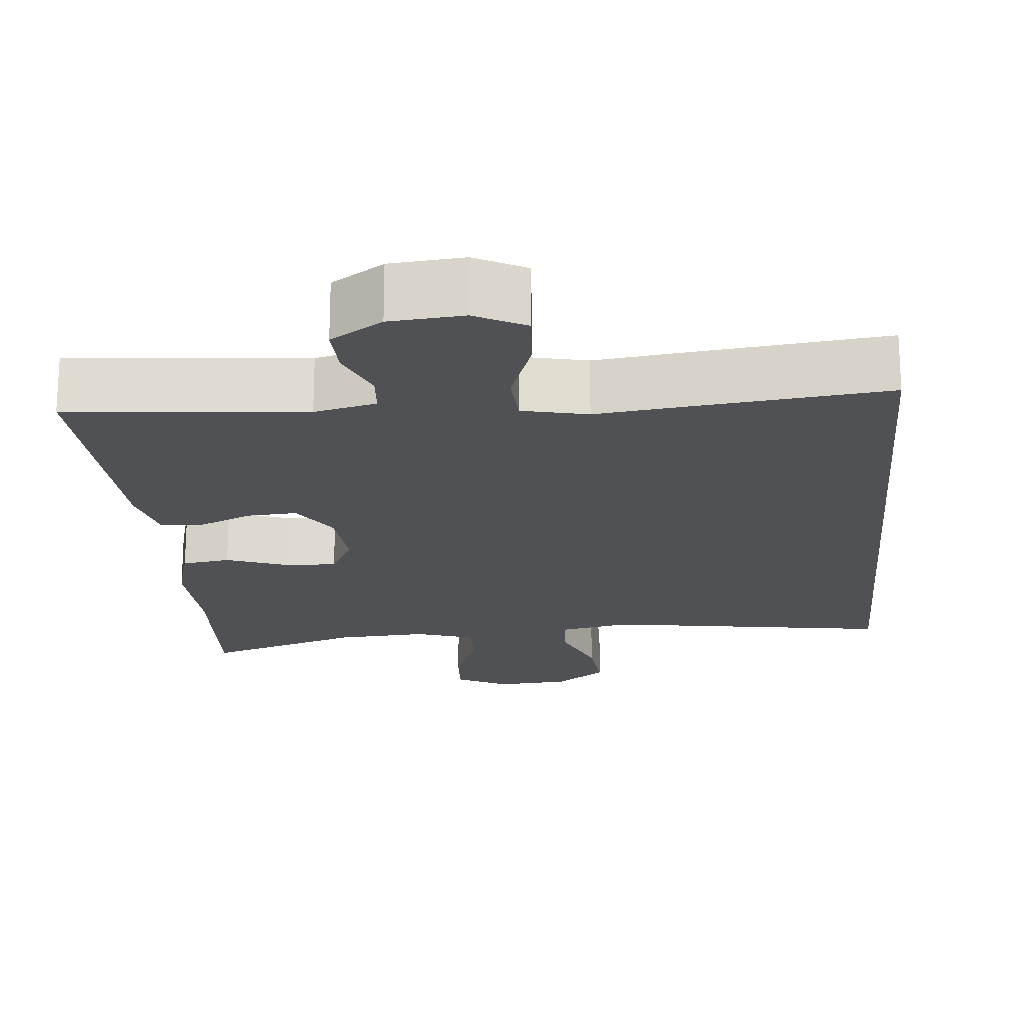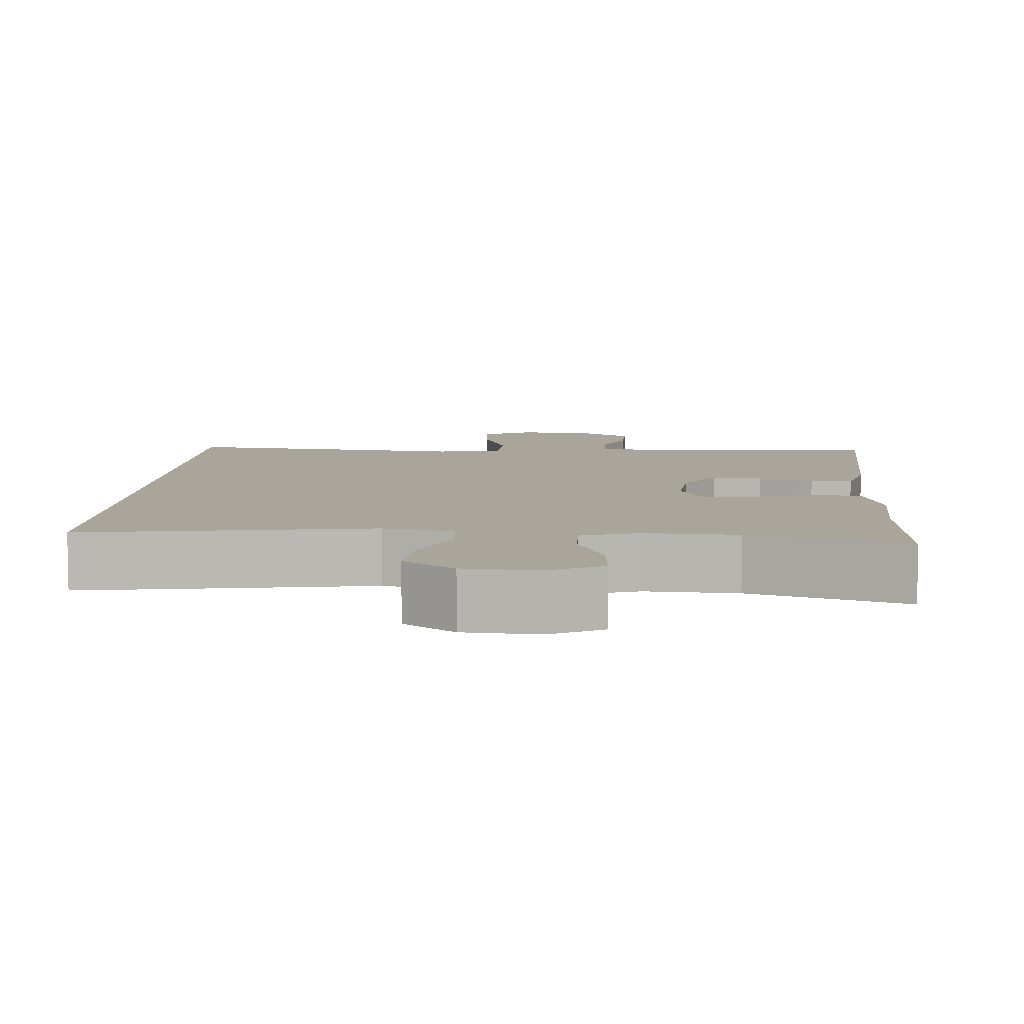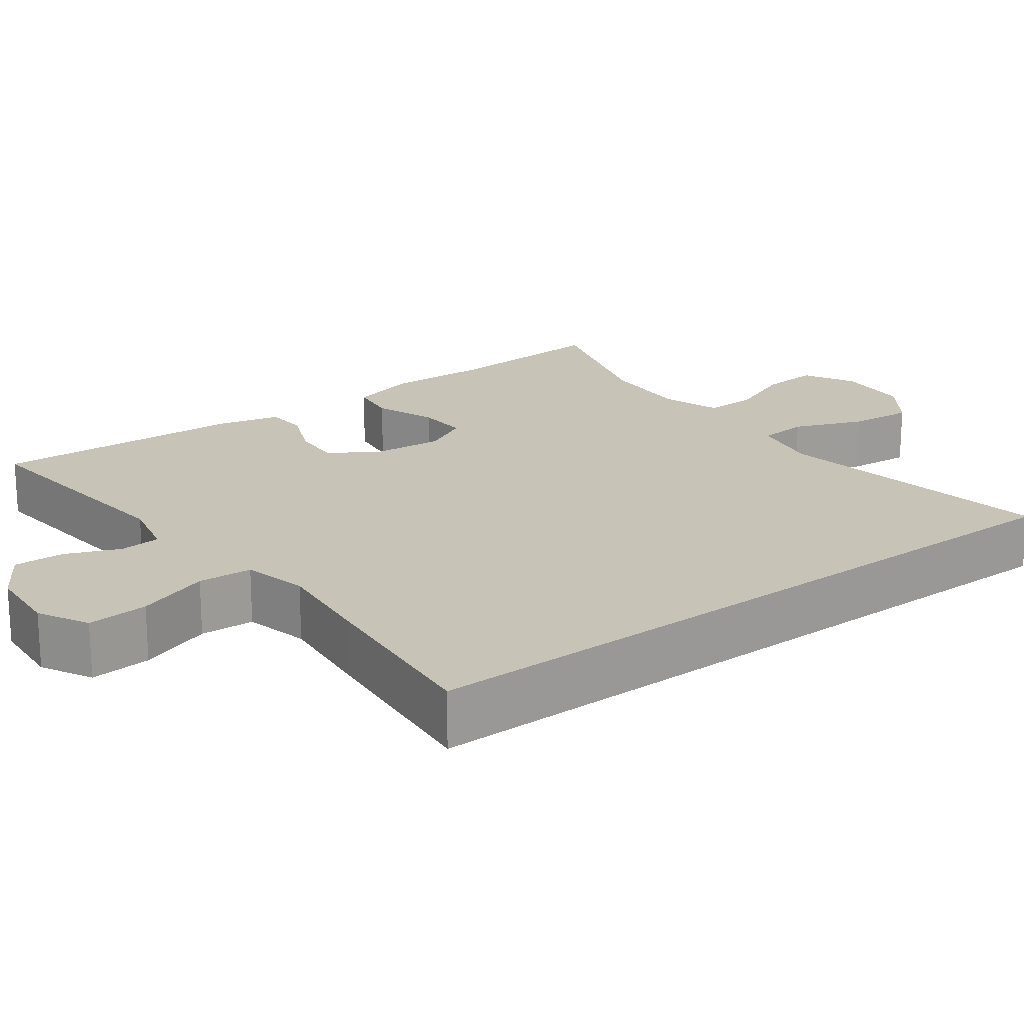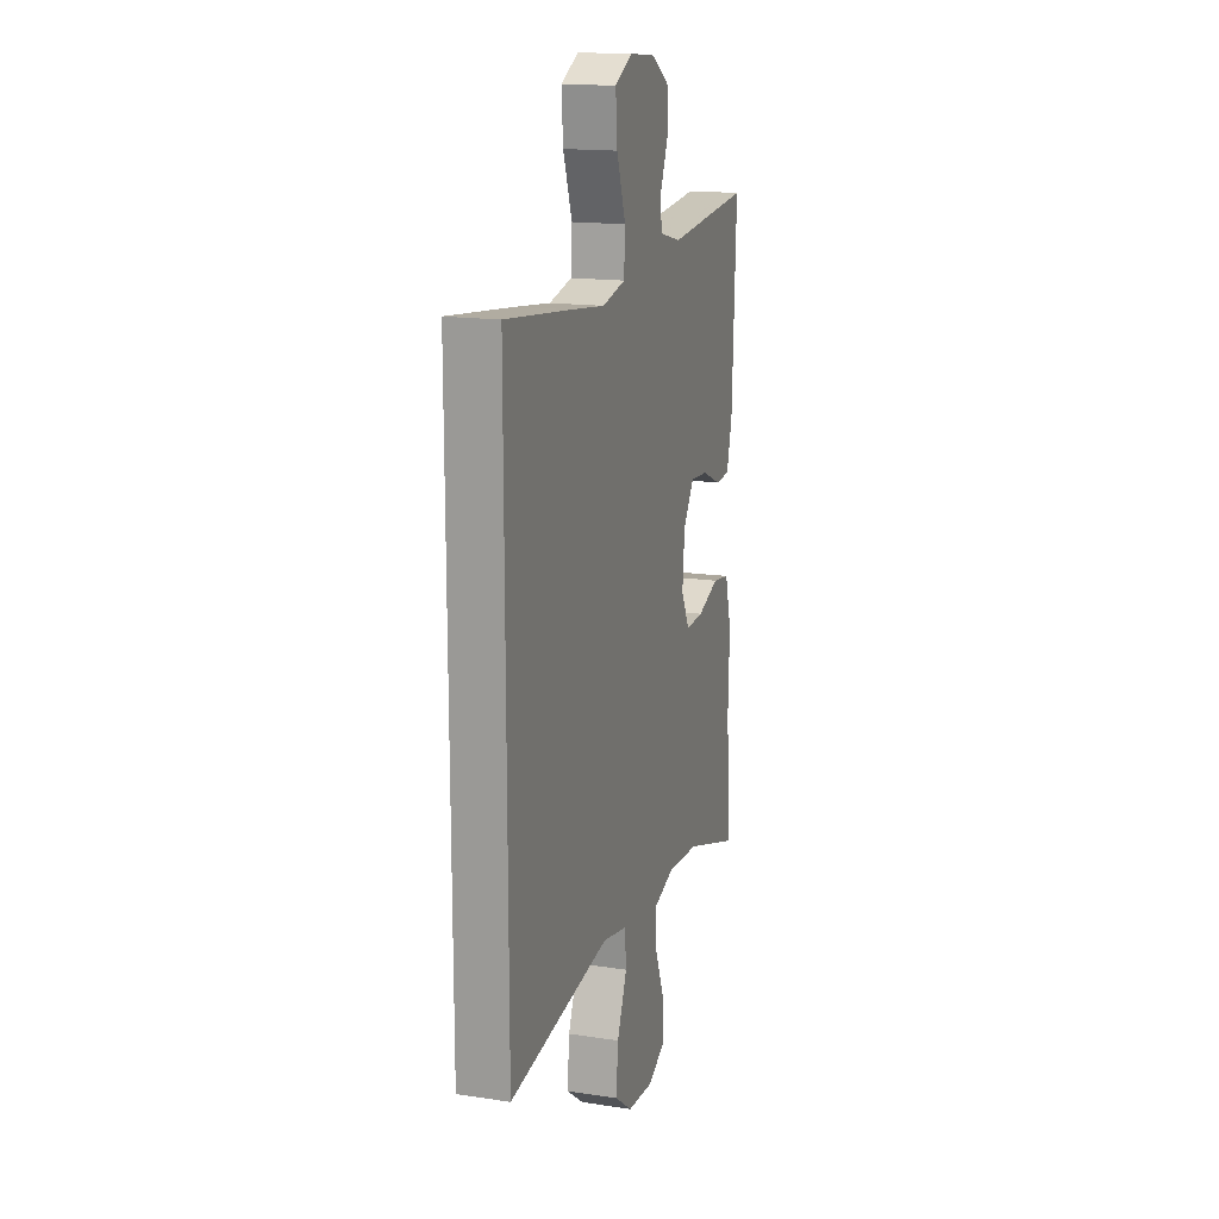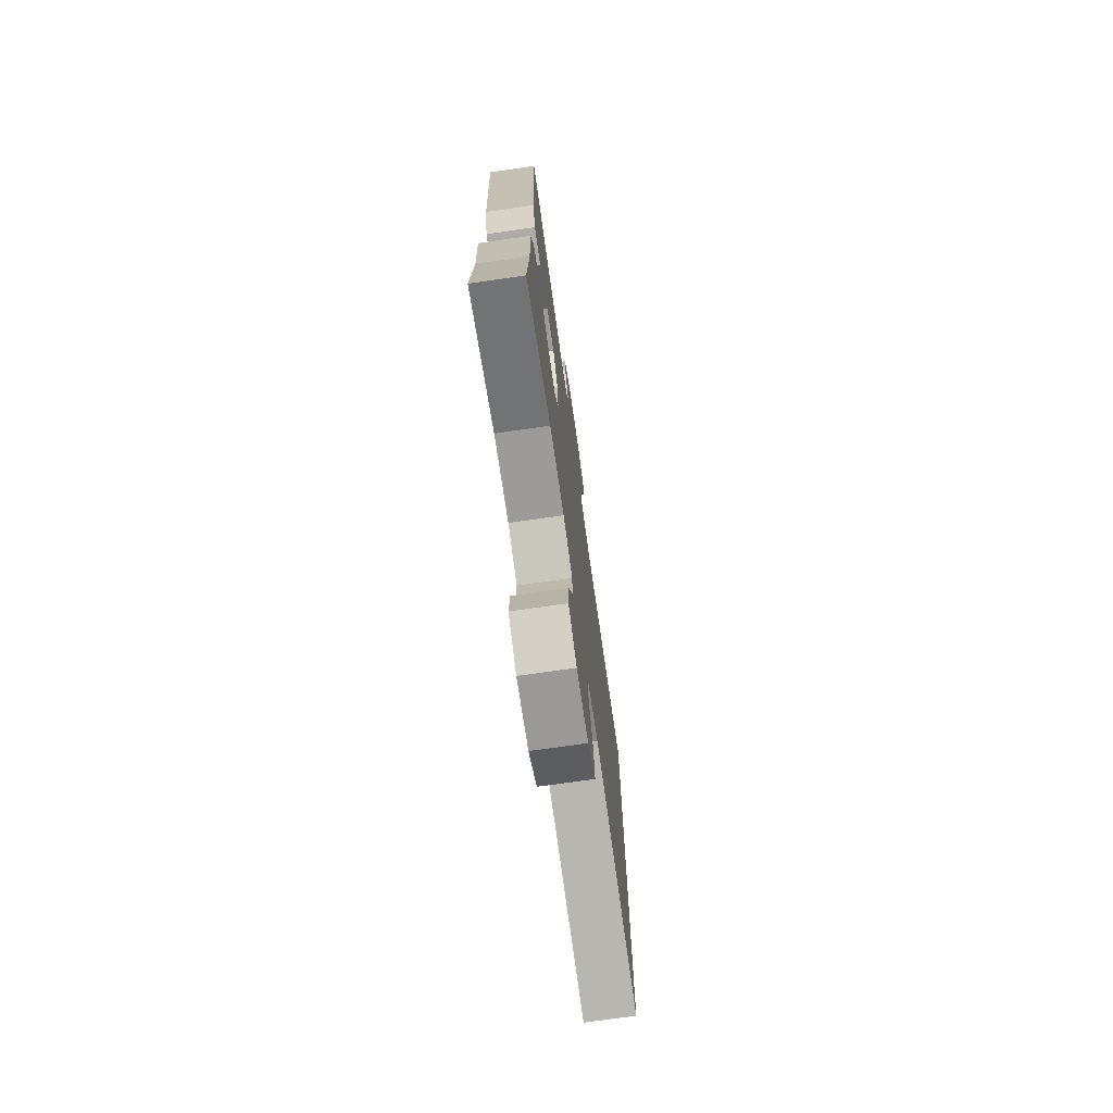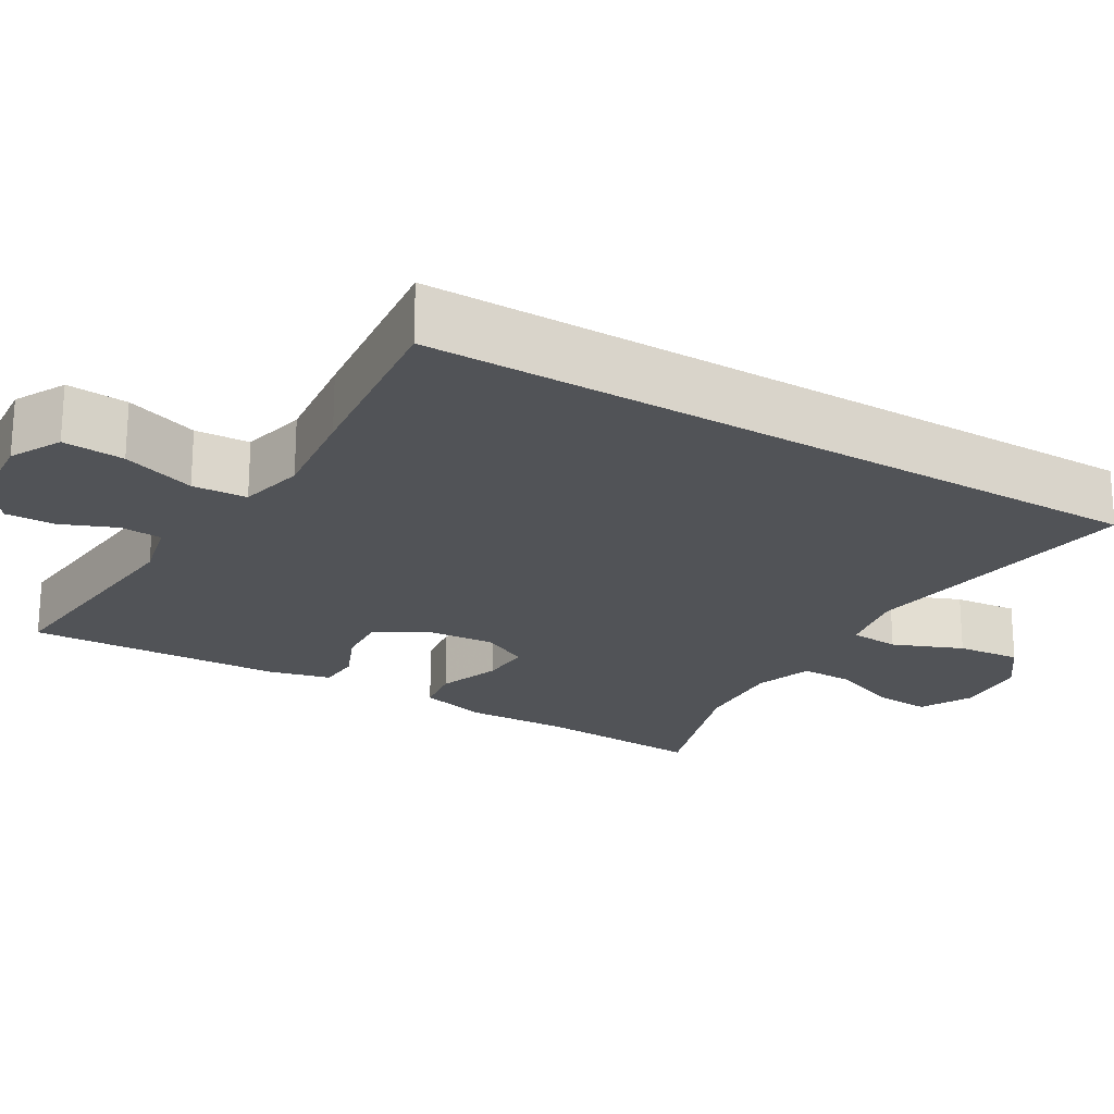
<metadata>
{"format":"obj","ext":"obj","renderer":"f3d","projection":"perspective","resolution":1024,"background":"white","views":[{"elev":-20.0,"azim":5.3,"up":"+Y"},{"elev":7.7,"azim":-176.4,"up":"+Y"},{"elev":19.8,"azim":52.9,"up":"+Y"},{"elev":15.9,"azim":107.6,"up":"+Z"},{"elev":-73.2,"azim":-81.9,"up":"+Z"},{"elev":-22.0,"azim":59.2,"up":"+Y"}]}
</metadata>
<code>
v -0.5 0.07 0.5
v -0.195 0.07 0.471
v -0.115 0.07 0.49
v -0.111 0.07 0.543
v -0.14 0.07 0.613
v -0.142 0.07 0.678
v -0.075 0.07 0.721
v 0.02 0.07 0.729
v 0.085 0.07 0.695
v 0.079 0.07 0.616
v 0.046 0.07 0.522
v 0.05 0.07 0.452
v 0.134 0.07 0.433
v 0.262 0.07 0.448
v 0.5 0.07 0.474
v 0.5 0.07 -0.466
v 0.131 0.07 -0.409
v 0.041 0.07 -0.427
v 0.036 0.07 -0.491
v 0.072 0.07 -0.58
v 0.08 0.07 -0.662
v 0.015 0.07 -0.71
v -0.081 0.07 -0.717
v -0.148 0.07 -0.682
v -0.143 0.07 -0.608
v -0.108 0.07 -0.521
v -0.107 0.07 -0.454
v -0.182 0.07 -0.429
v -0.3 0.07 -0.436
v -0.5 0.07 -0.5
v -0.487 0.07 -0.285
v -0.492 0.07 -0.154
v -0.468 0.07 -0.066
v -0.406 0.07 -0.057
v -0.326 0.07 -0.086
v -0.26 0.07 -0.089
v -0.229 0.07 -0.028
v -0.237 0.07 0.062
v -0.277 0.07 0.124
v -0.341 0.07 0.12
v -0.411 0.07 0.09
v -0.465 0.07 0.093
v -0.485 0.07 0.173
v -0.5 0 0.5
v -0.195 0 0.471
v -0.115 0 0.49
v -0.111 0 0.543
v -0.14 0 0.613
v -0.142 0 0.678
v -0.075 0 0.721
v 0.02 0 0.729
v 0.085 0 0.695
v 0.079 0 0.616
v 0.046 0 0.522
v 0.05 0 0.452
v 0.134 0 0.433
v 0.262 0 0.448
v 0.5 0 0.474
v 0.5 0 -0.466
v 0.131 0 -0.409
v 0.041 0 -0.427
v 0.036 0 -0.491
v 0.072 0 -0.58
v 0.08 0 -0.662
v 0.015 0 -0.71
v -0.081 0 -0.717
v -0.148 0 -0.682
v -0.143 0 -0.608
v -0.108 0 -0.521
v -0.107 0 -0.454
v -0.182 0 -0.429
v -0.3 0 -0.436
v -0.5 0 -0.5
v -0.487 0 -0.285
v -0.492 0 -0.154
v -0.468 0 -0.066
v -0.406 0 -0.057
v -0.326 0 -0.086
v -0.26 0 -0.089
v -0.229 0 -0.028
v -0.237 0 0.062
v -0.277 0 0.124
v -0.341 0 0.12
v -0.411 0 0.09
v -0.465 0 0.093
v -0.485 0 0.173
f 43 1 2
f 42 43 2
f 41 42 2
f 40 41 2
f 39 40 2 3
f 38 39 3
f 37 38 3
f 33 34 35
f 32 33 35
f 31 32 35
f 31 35 36
f 30 31 36
f 29 30 36
f 28 29 36 37
f 24 25 26
f 23 24 26
f 22 23 26
f 21 22 26
f 20 21 26
f 19 20 26
f 18 19 26 27
f 28 37 3
f 27 28 3
f 18 27 3
f 17 18 3
f 15 16 17
f 14 15 17
f 13 14 17
f 9 10 11
f 8 9 11
f 7 8 11
f 6 7 11
f 5 6 11
f 4 5 11
f 4 11 12
f 3 4 12
f 17 3 12
f 12 13 17
f 45 44 86
f 45 86 85
f 45 85 84
f 45 84 83
f 46 45 83 82
f 46 82 81
f 46 81 80
f 78 77 76
f 78 76 75
f 78 75 74
f 79 78 74
f 79 74 73
f 79 73 72
f 80 79 72 71
f 69 68 67
f 69 67 66
f 69 66 65
f 69 65 64
f 69 64 63
f 69 63 62
f 70 69 62 61
f 46 80 71
f 46 71 70
f 46 70 61
f 46 61 60
f 60 59 58
f 60 58 57
f 60 57 56
f 54 53 52
f 54 52 51
f 54 51 50
f 54 50 49
f 54 49 48
f 54 48 47
f 55 54 47
f 55 47 46
f 55 46 60
f 60 56 55
f 1 44 45 2
f 2 45 46 3
f 3 46 47 4
f 4 47 48 5
f 5 48 49 6
f 6 49 50 7
f 7 50 51 8
f 8 51 52 9
f 9 52 53 10
f 10 53 54 11
f 11 54 55 12
f 12 55 56 13
f 13 56 57 14
f 14 57 58 15
f 15 58 59 16
f 16 59 60 17
f 17 60 61 18
f 18 61 62 19
f 19 62 63 20
f 20 63 64 21
f 21 64 65 22
f 22 65 66 23
f 23 66 67 24
f 24 67 68 25
f 25 68 69 26
f 26 69 70 27
f 27 70 71 28
f 28 71 72 29
f 29 72 73 30
f 30 73 74 31
f 31 74 75 32
f 32 75 76 33
f 33 76 77 34
f 34 77 78 35
f 35 78 79 36
f 36 79 80 37
f 37 80 81 38
f 38 81 82 39
f 39 82 83 40
f 40 83 84 41
f 41 84 85 42
f 42 85 86 43
f 43 86 44 1

</code>
